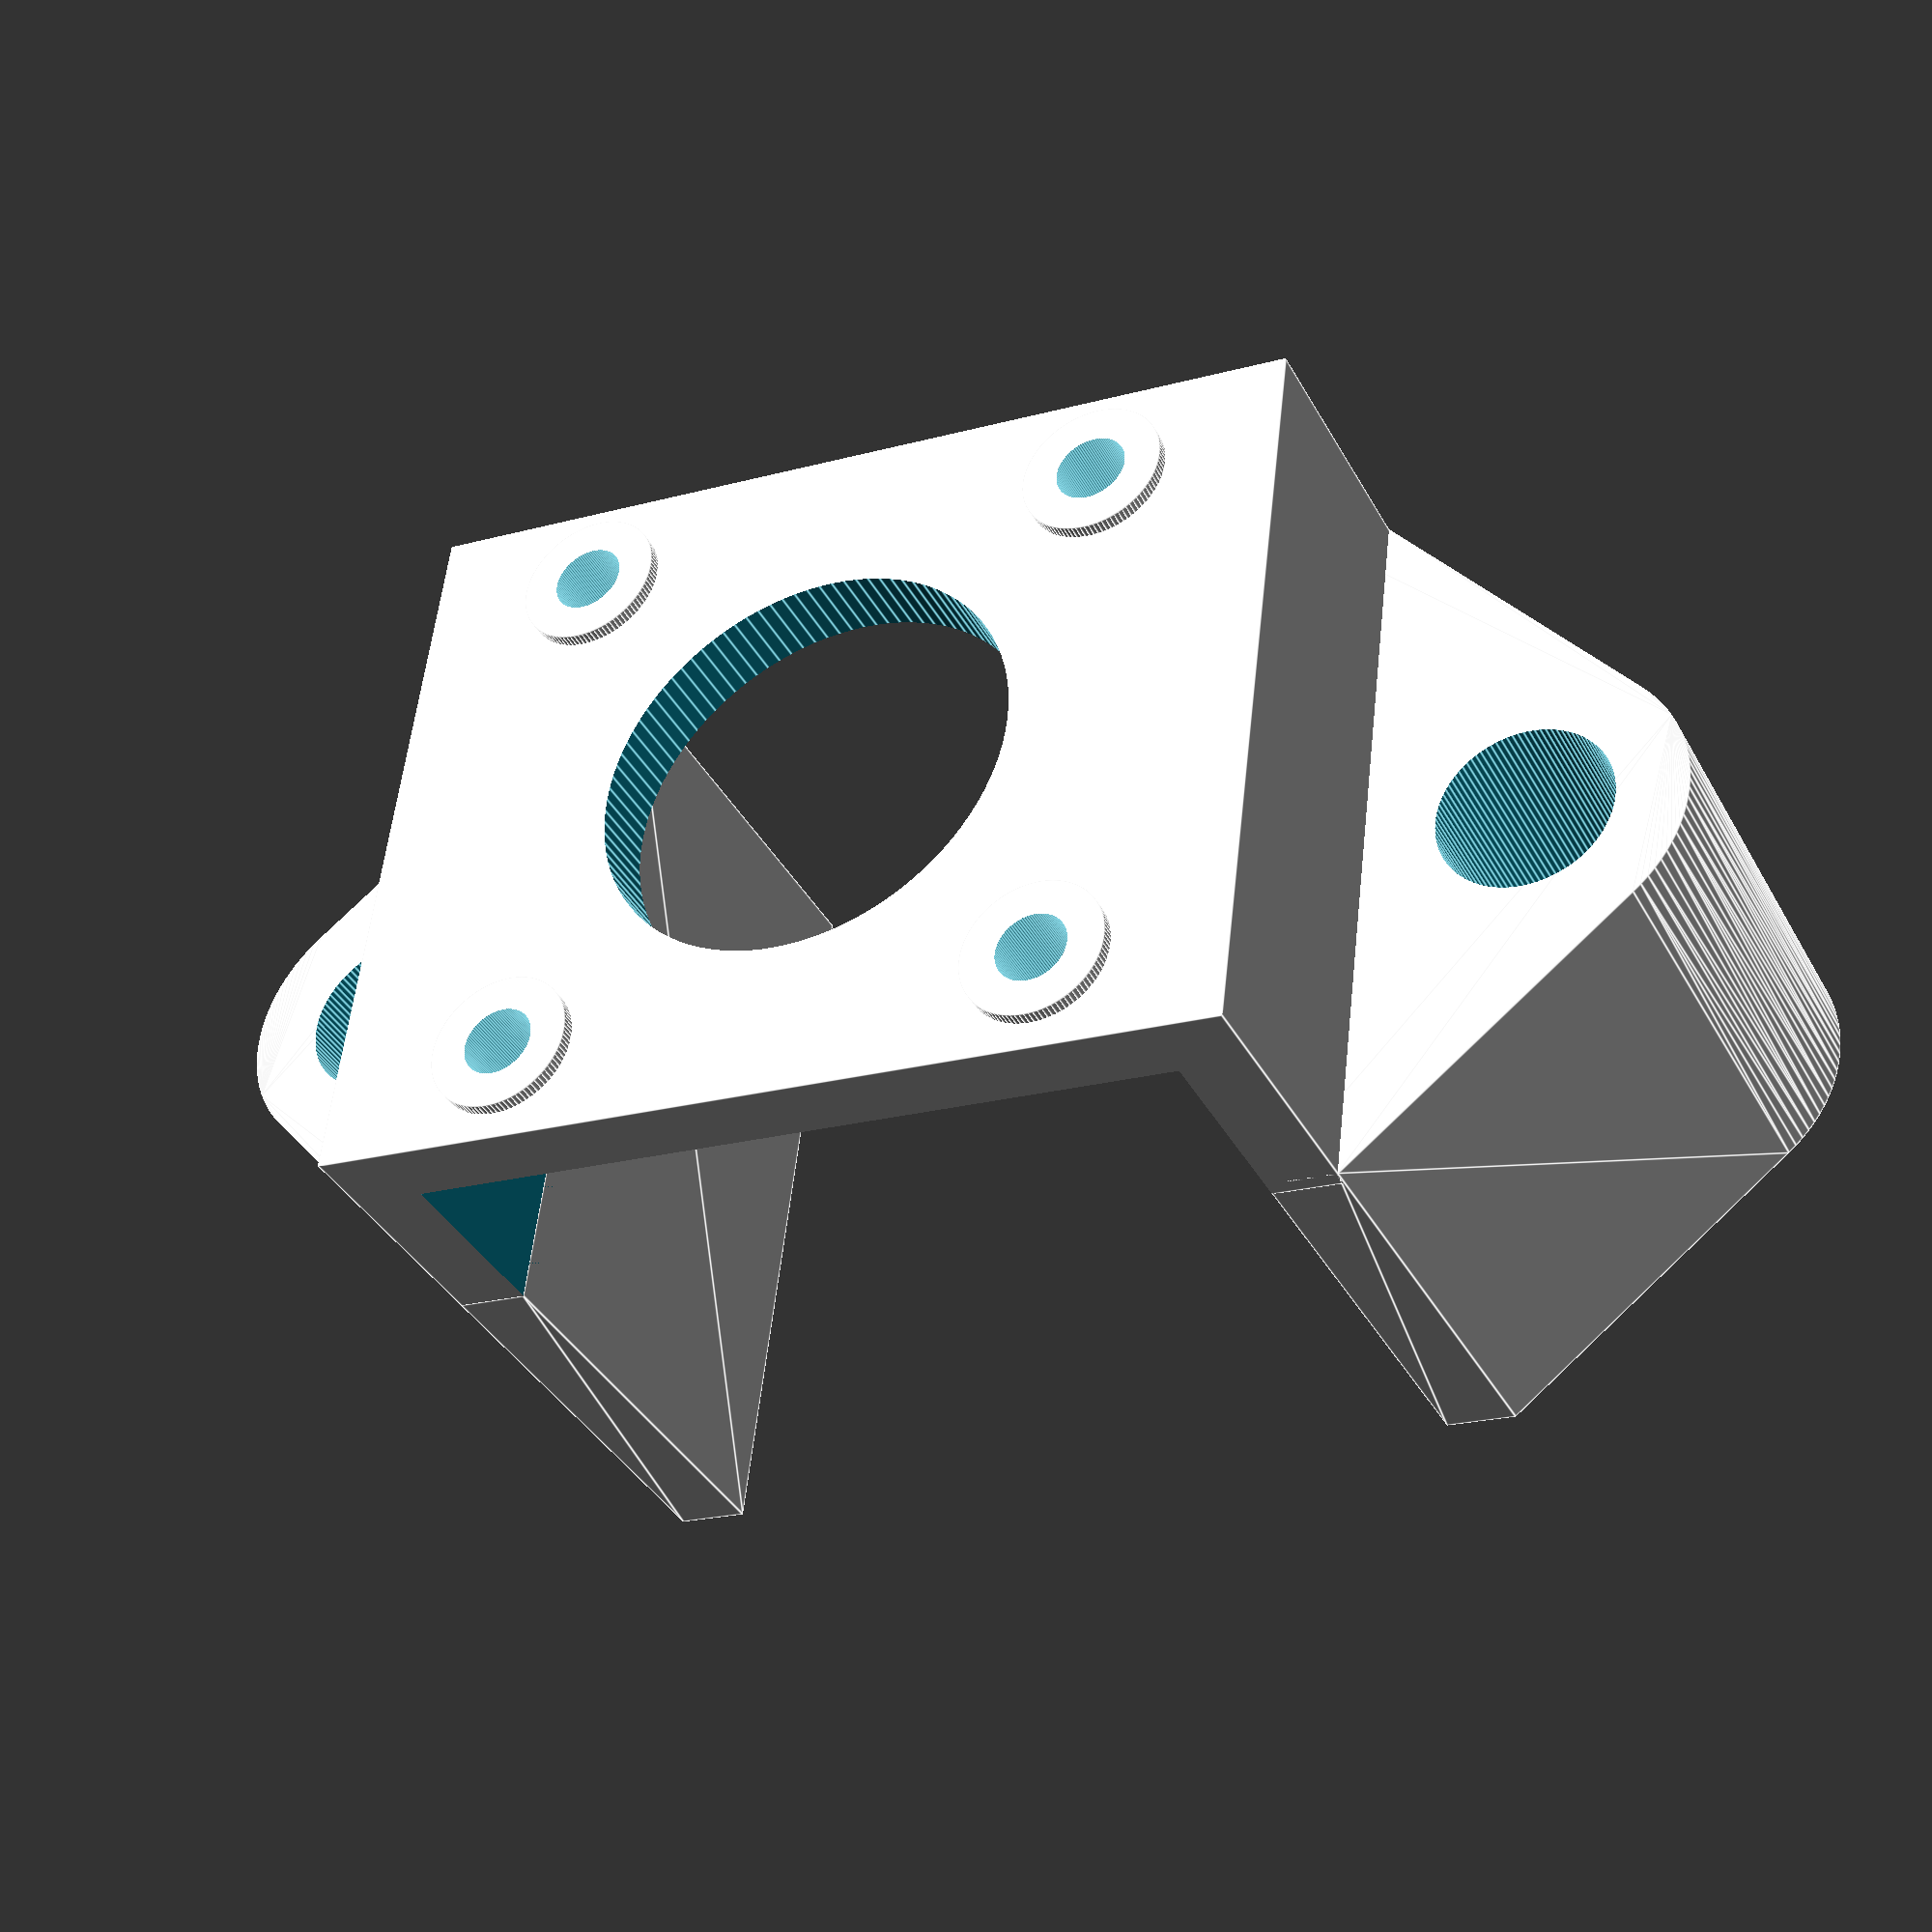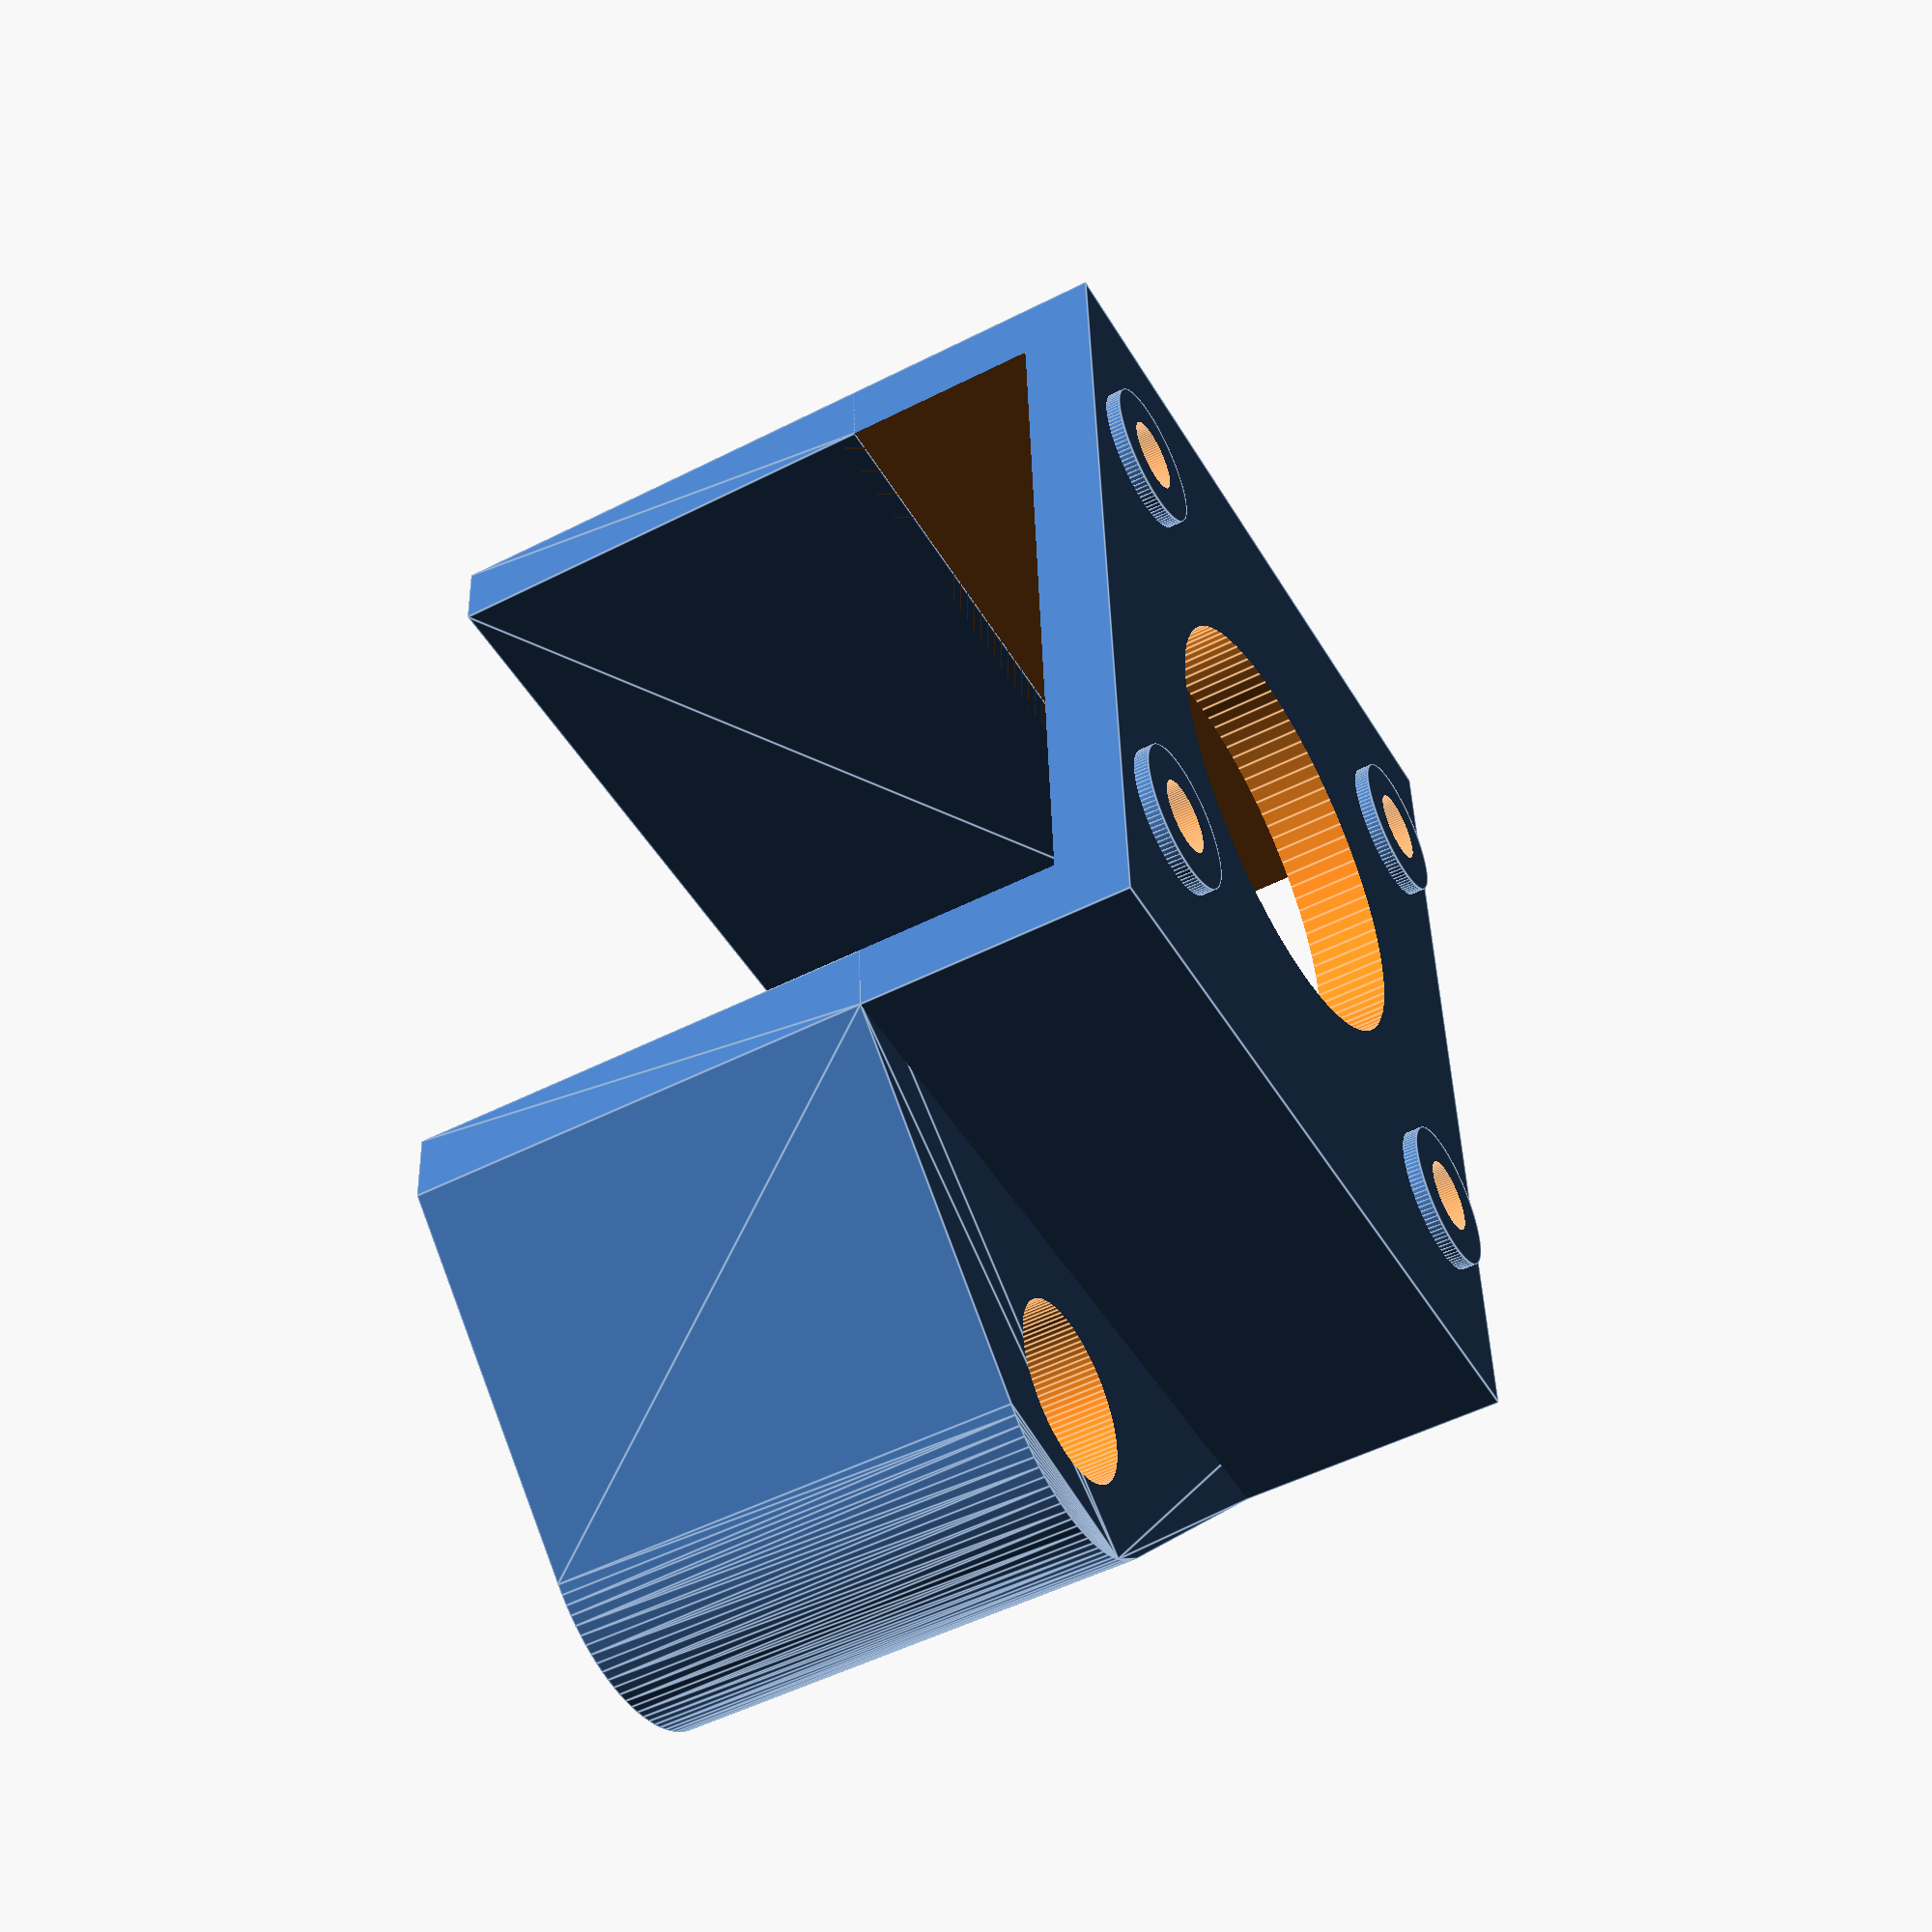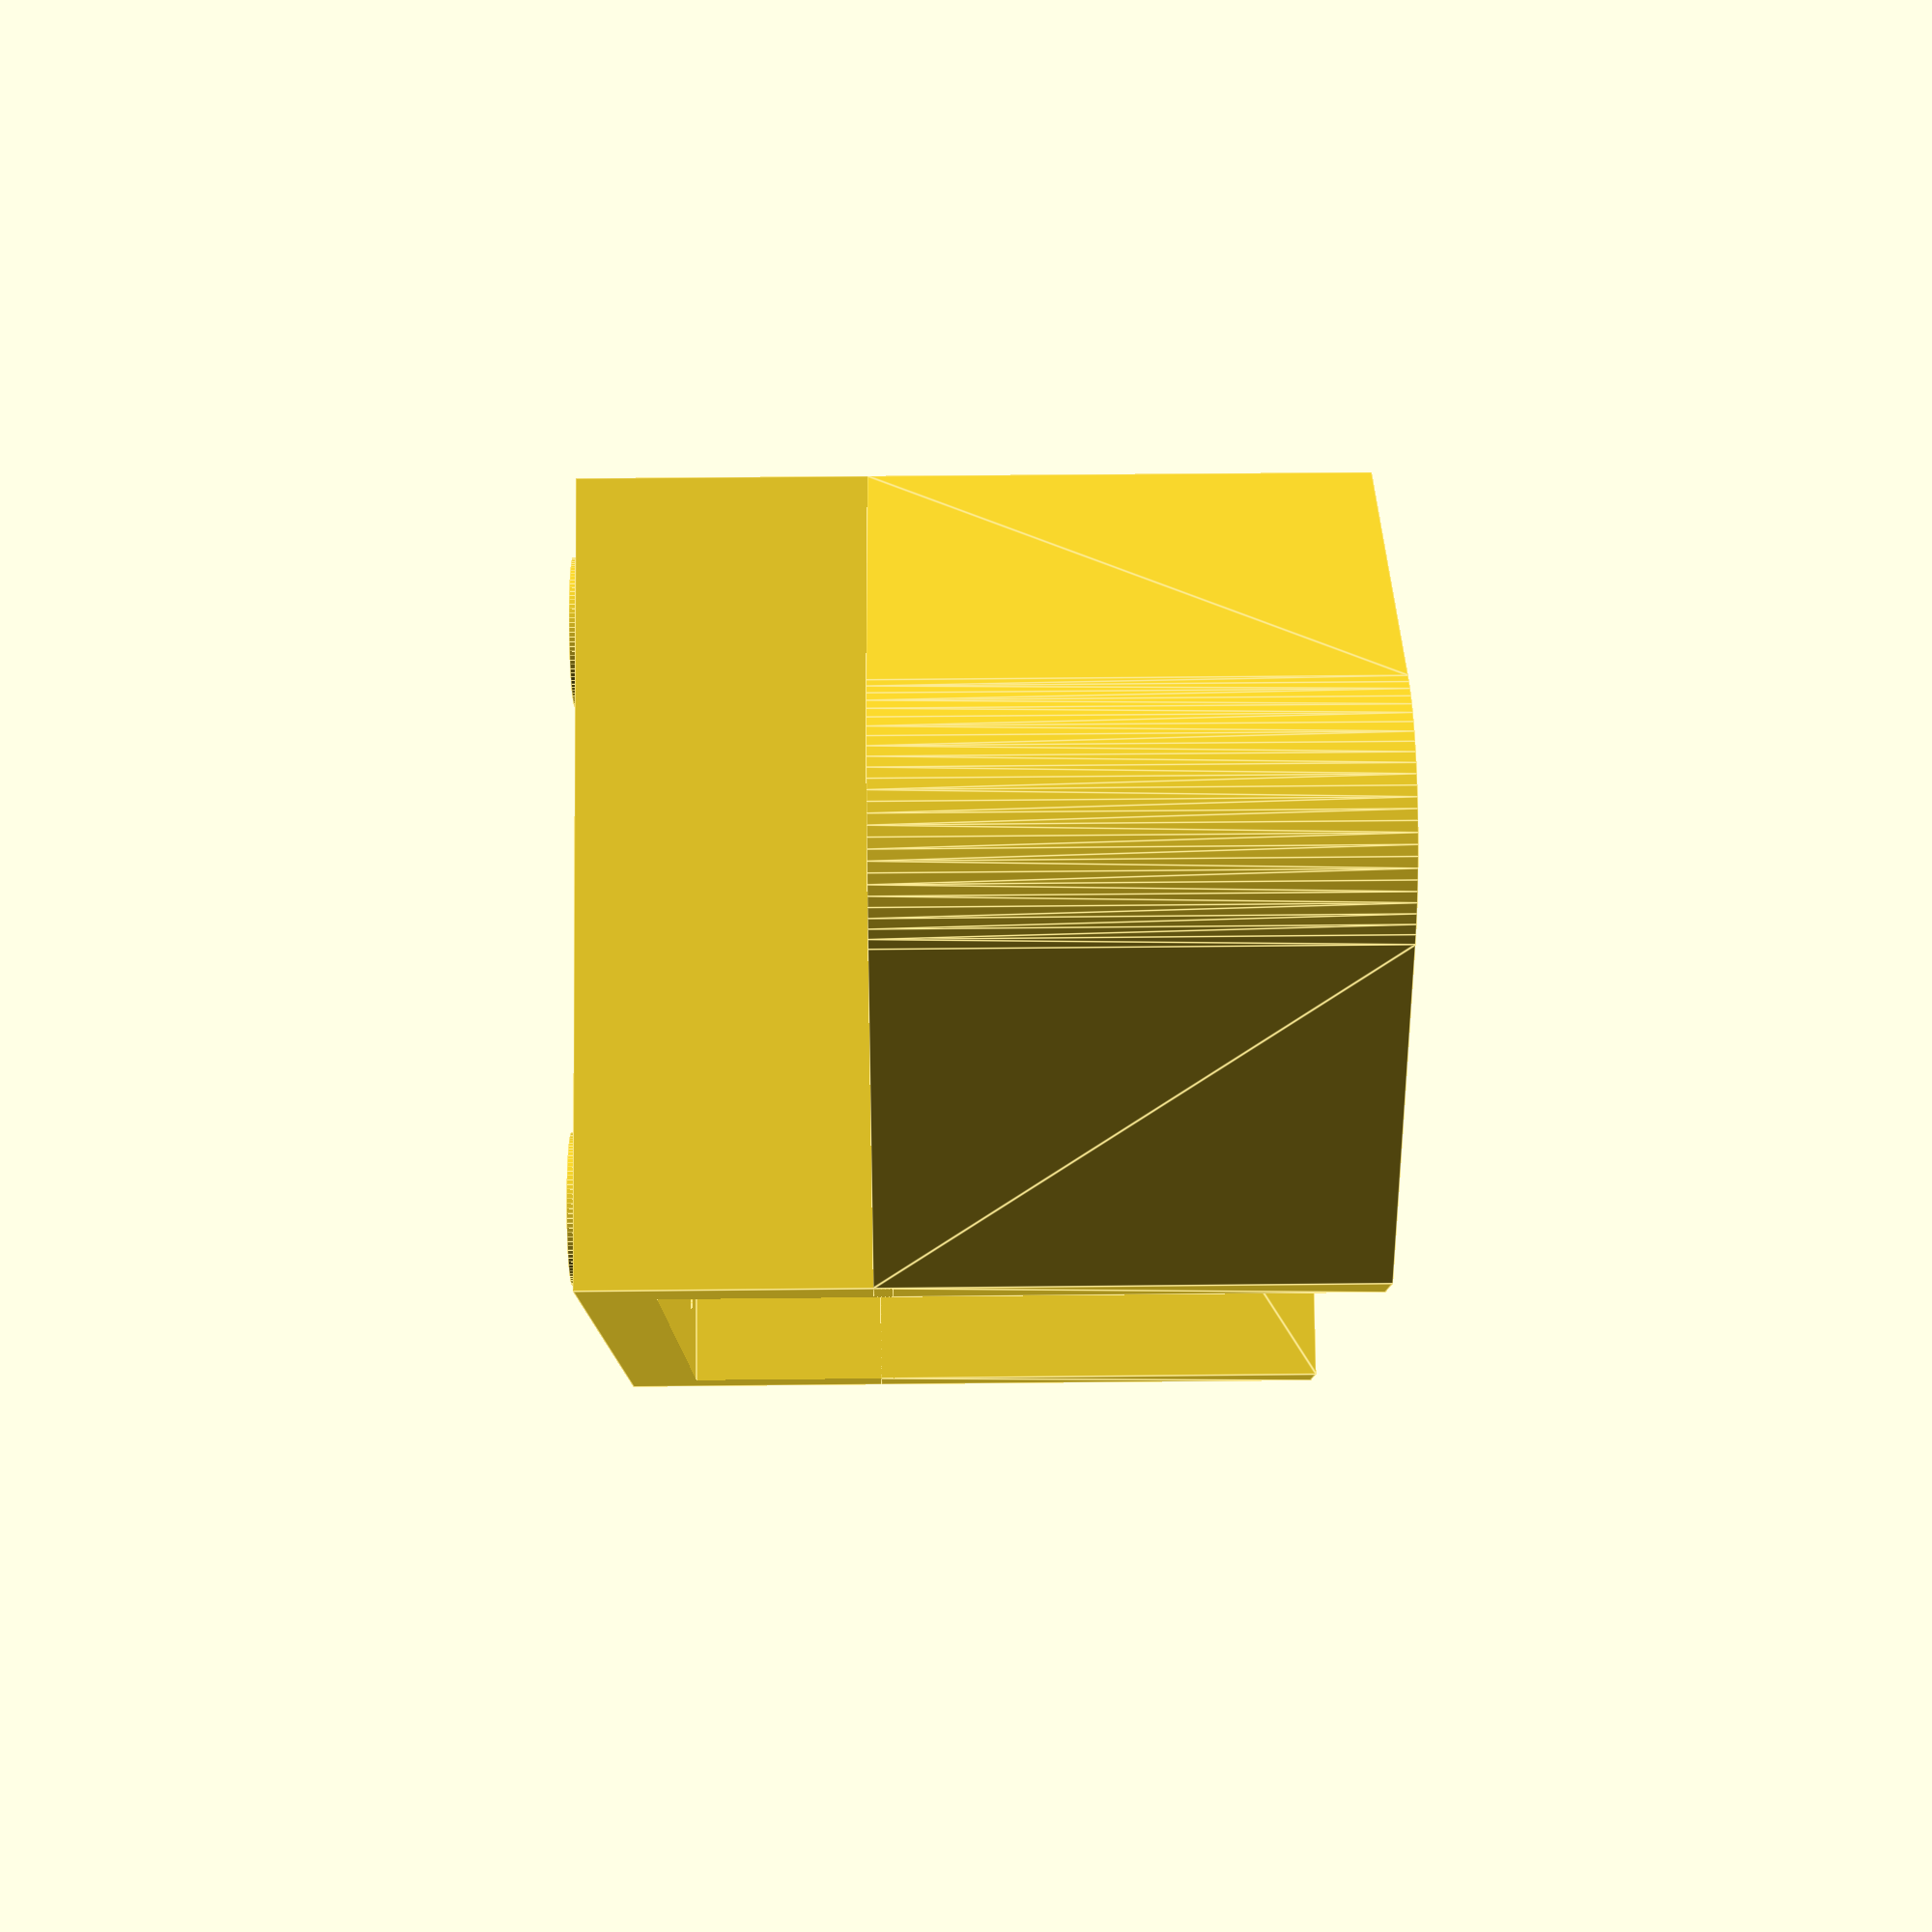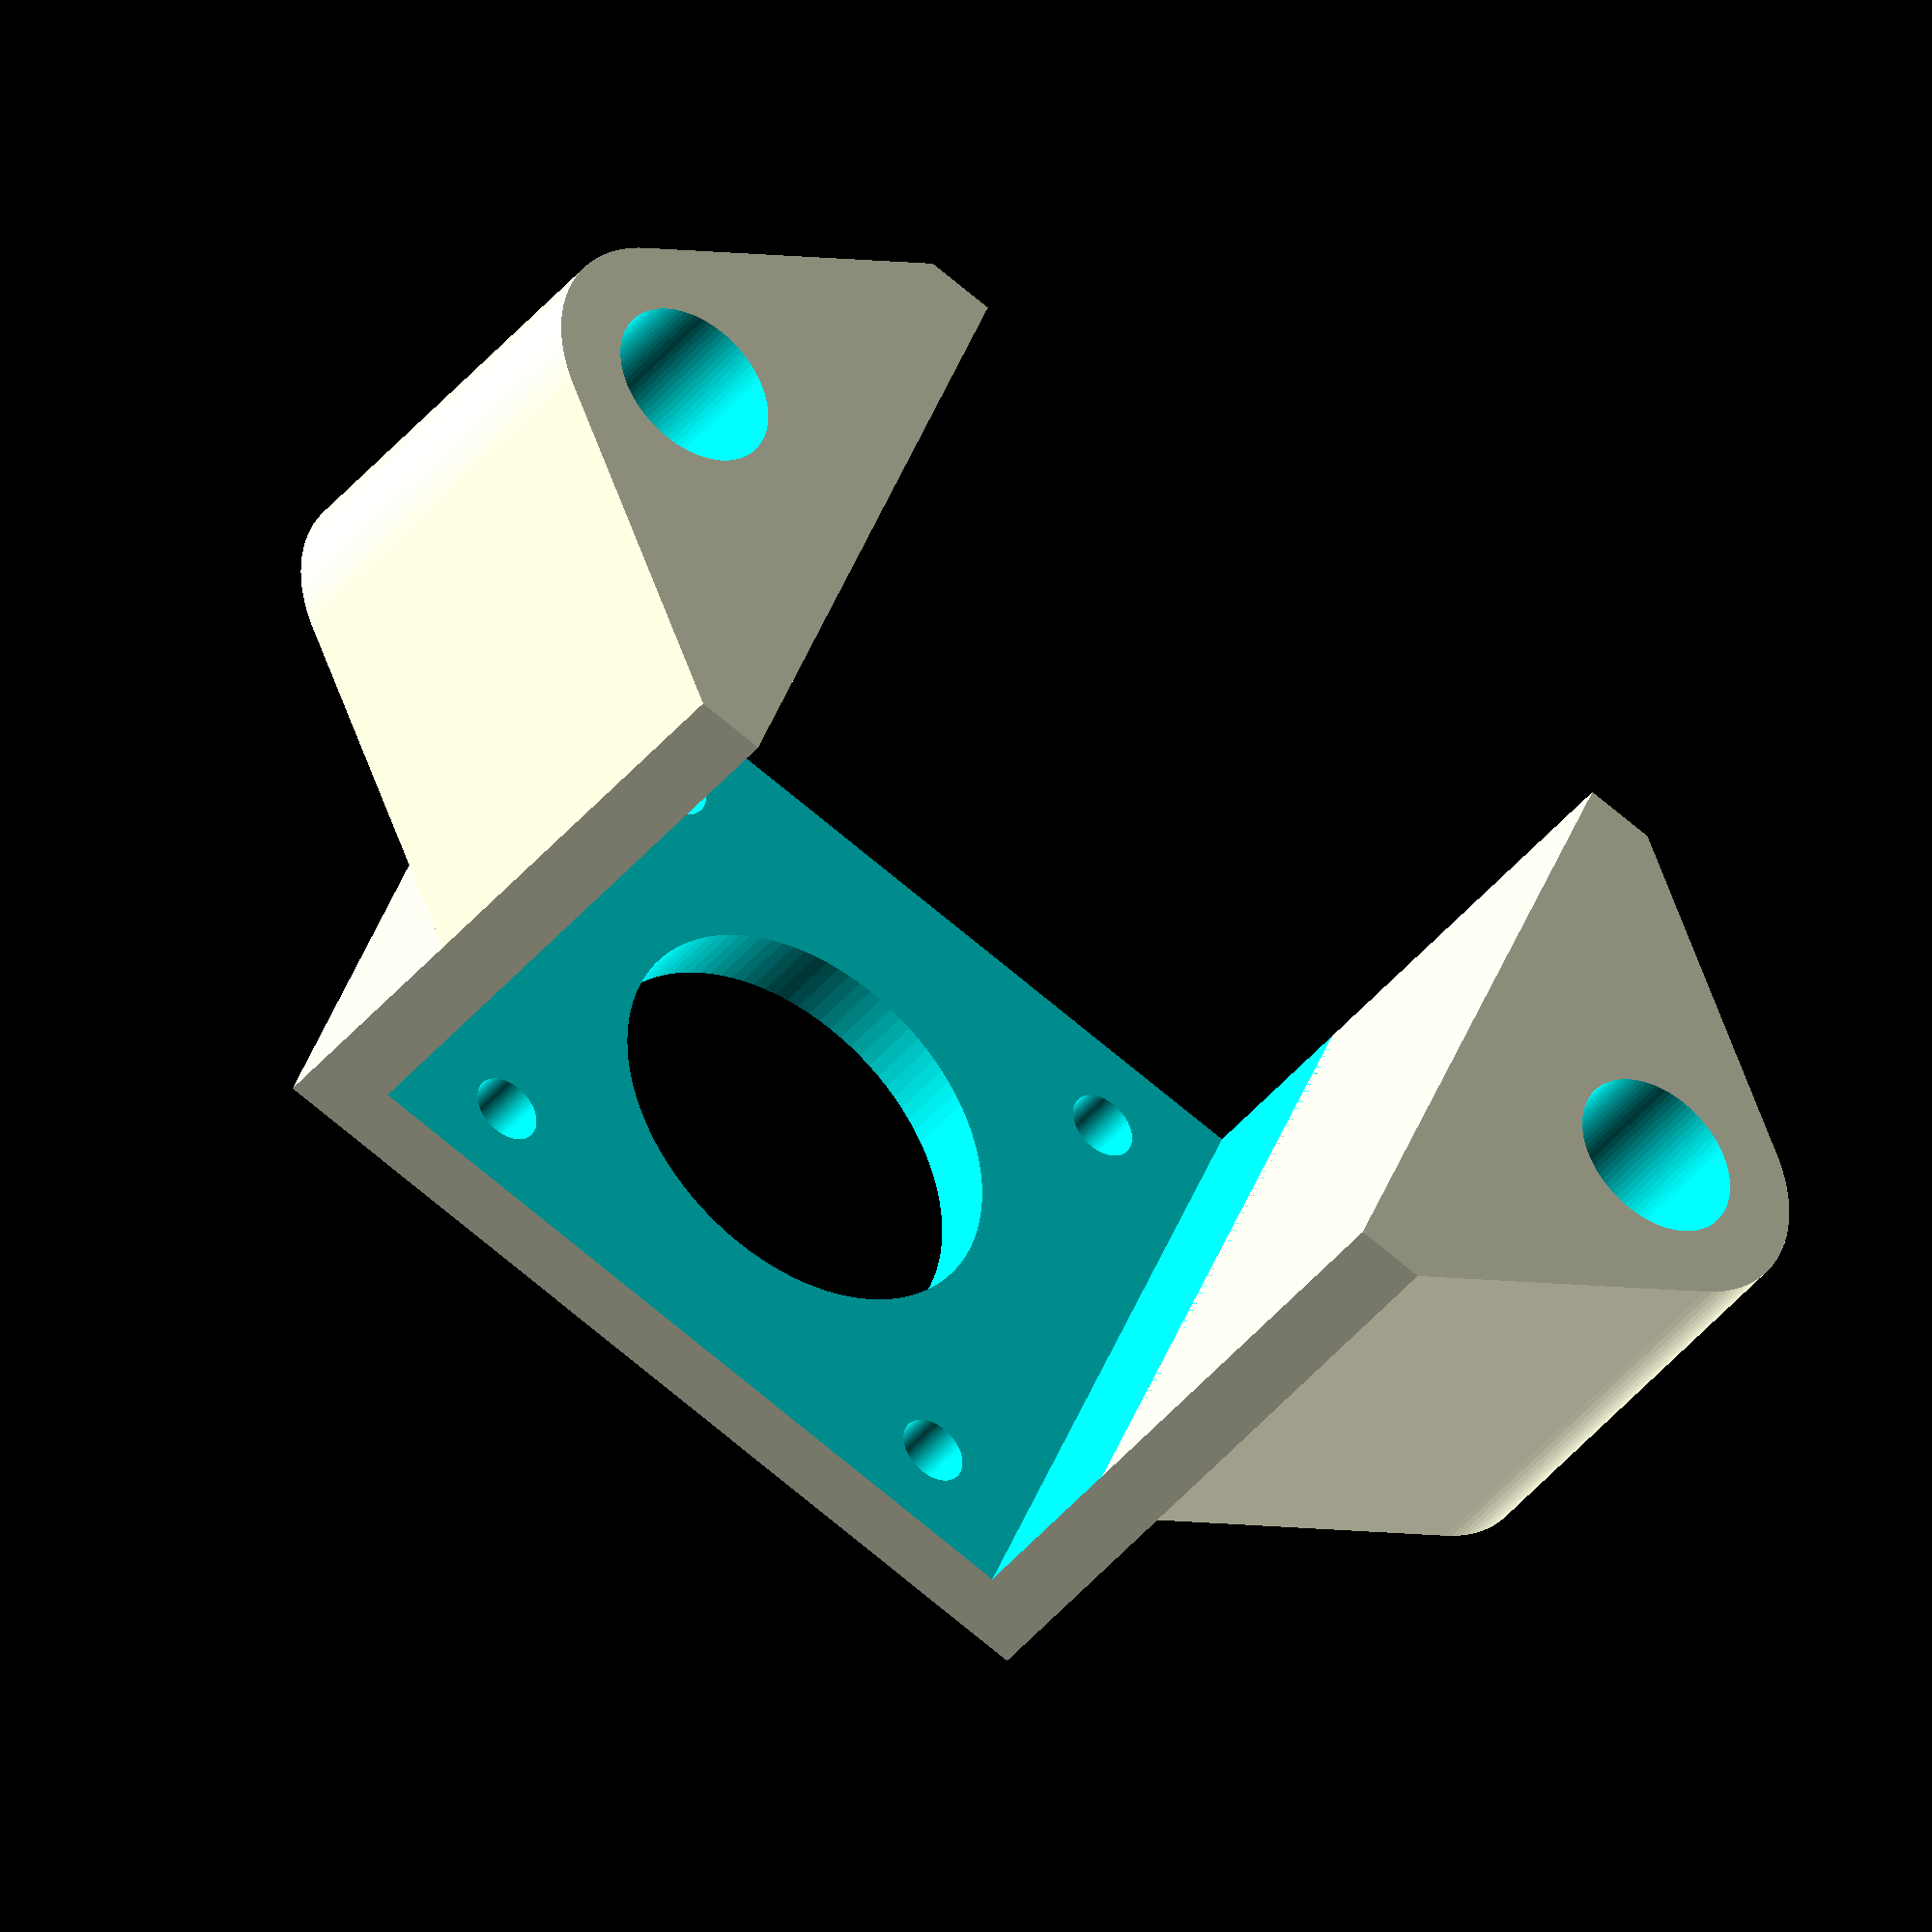
<openscad>



module Poste(esp=3,altura=20,diamShaft=5,tol=1){
    
    difference(){
      cylinder(d=diamShaft+(2*tol)+(2*esp),h=altura);
      cylinder(d=diamShaft+(2*tol),h=altura*4,center=true);
    }
}

//tipo Minebea (mercadolibre)
module motorNEMA17(){
    difference(){
       translate([-21,-21,0])
       cube([42,42,37]);
        
        translate([0,0,37])
        for(i=[0:3]){
            rotate(90*i)
            translate([31/2,31/2,0])
            cylinder(d=4,h=20,center=true);
        }
    }
    translate([0,0,35])
    cylinder(d=22,h=4);
    translate([0,0,35])
    cylinder(d=5,h=16);
    
}

module Rodamiento(){
    difference(){
        union(){
            translate([0,0,-5])
            cylinder(d1=20,d2=24,h=2);

            cylinder(d=24,h=6,center=true);

            translate([0,0,3])
            cylinder(d1=24,d2=20,h=2);
        }
        
        cylinder(d=5,h=50,center=true);
    }
}



module NEMA17bracket(){
    
    
    tol=1;
    espe=4;
    

    difference(){
        
      union(){  
        translate([-21-tol-espe,-21,25])
        cube([42+(2*tol)+(2*espe),42,37+espe-25]);
          
        //Postes tornillos m3
       for(i=[0:3]){
                rotate(90*i)
               translate([31/2,31/2,37])
               cylinder(d=8,h=4.8);
       }
      }
        
      translate([-21-tol,-42,-37])
      cube([42+(2*tol),42*2,37*2]);
        
        //agujero centro NEMA
      cylinder(d=22+(2*tol),h=200,center=true);
        
        //agujeros Tornillos m3
           for(i=[0:3]){
                rotate(90*i)
                translate([31/2,31/2,0])
                cylinder(d=3+tol,h=80);
            }
    }


    viajePoste=21+(2*tol)+(2*espe)+4;

    //refuerzos y postes
    difference(){
        for(i=[0:1]){
            rotate(180*i)
            translate([21+tol,0,0,])
            hull(){
                translate([espe+4+tol+espe,0,0])
                cylinder(d=(2*tol)+(2*espe)+8,h=26);
                
                translate([0,-21,0])
                cube([espe,42,26]);
            }
        }
        
        //perforaciOn 1
        translate([viajePoste,0,0])
        cylinder(d=8+(2*tol),h=100,center=true);
        
         //perforaciOn 2
        translate([-viajePoste,0,0])
        cylinder(d=8+(2*tol),h=100,center=true);
    }
    

}//fin modulo


//###################RENDERIZADOS################
 //Rodamiento();

//color("red")
//motorNEMA17();

$fn=100;

NEMA17bracket();


</openscad>
<views>
elev=216.8 azim=7.0 roll=154.6 proj=p view=edges
elev=230.6 azim=87.3 roll=240.8 proj=p view=edges
elev=320.8 azim=130.6 roll=89.2 proj=p view=edges
elev=219.4 azim=338.3 roll=34.1 proj=o view=solid
</views>
